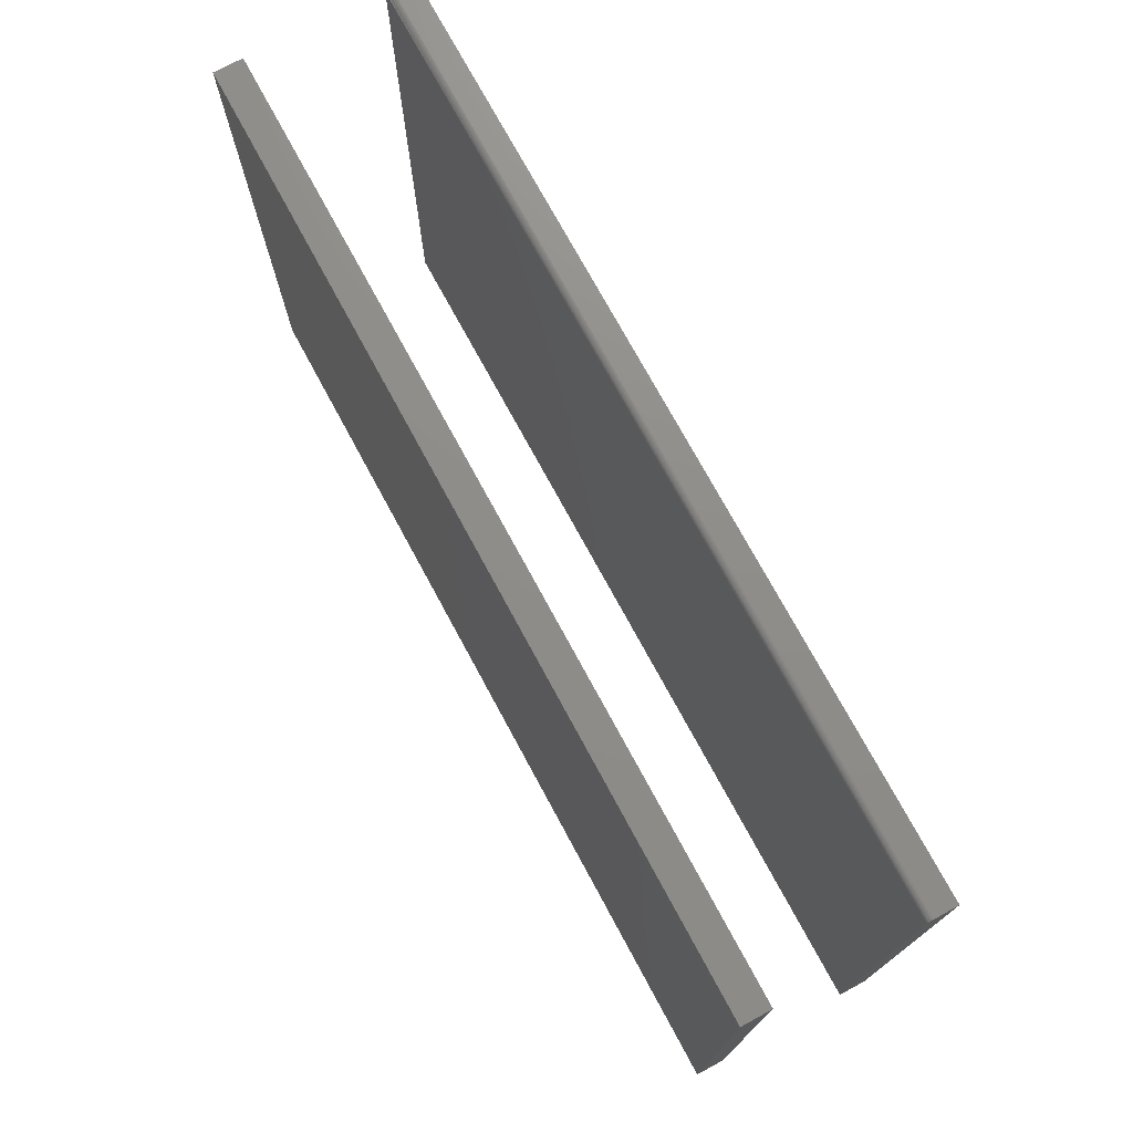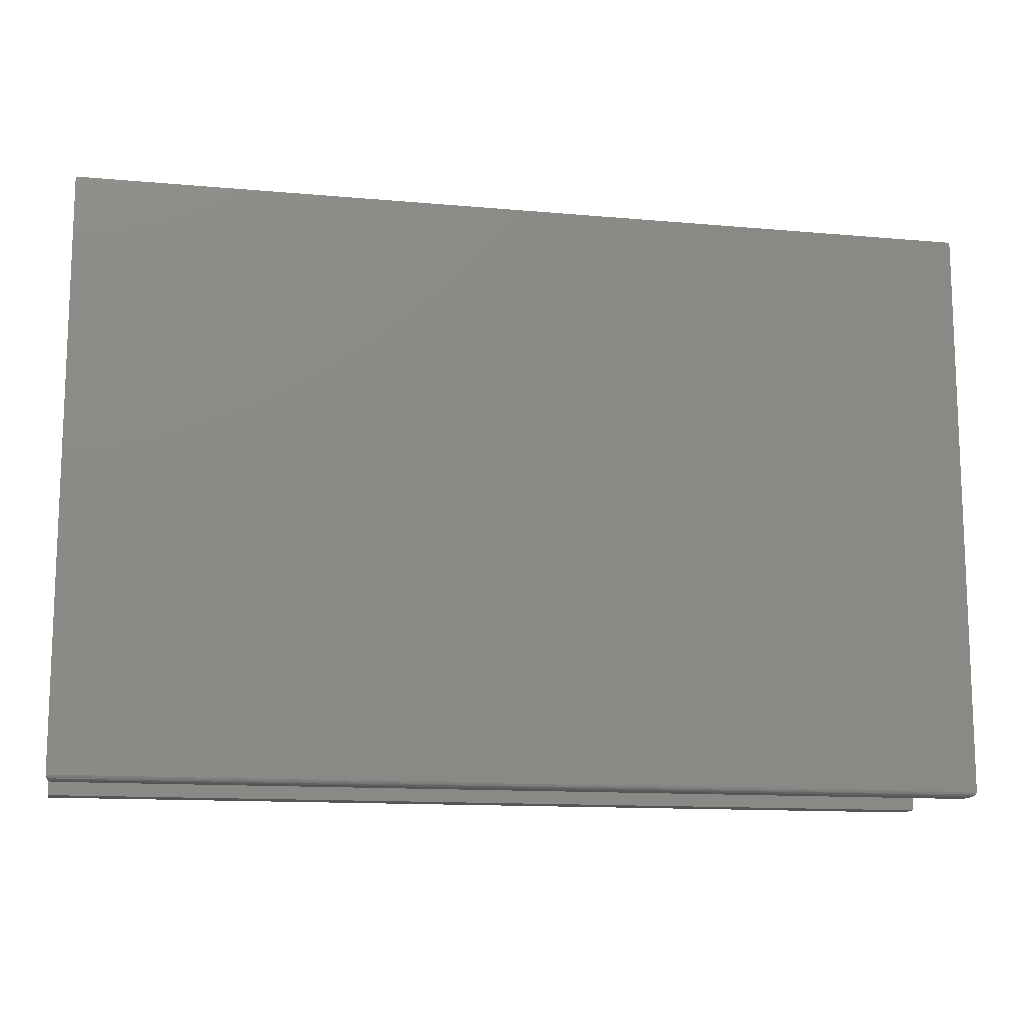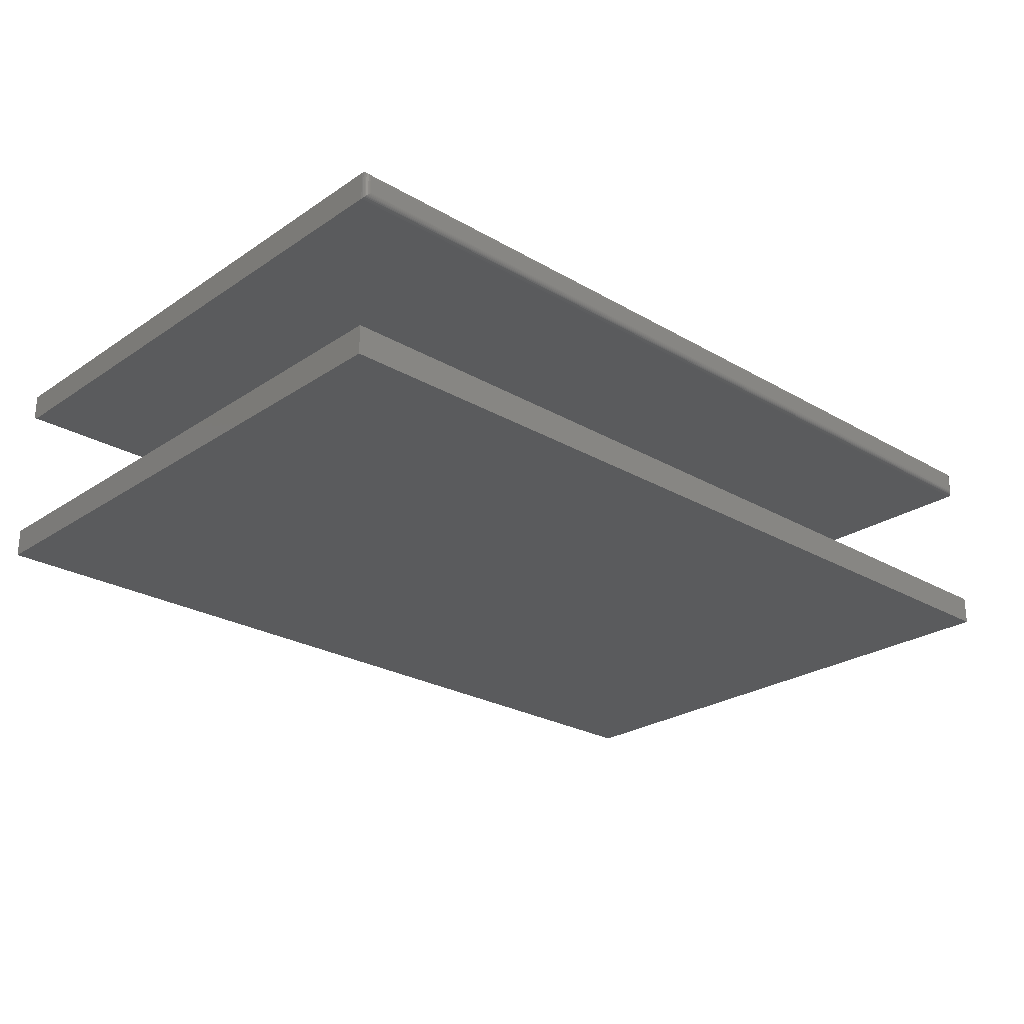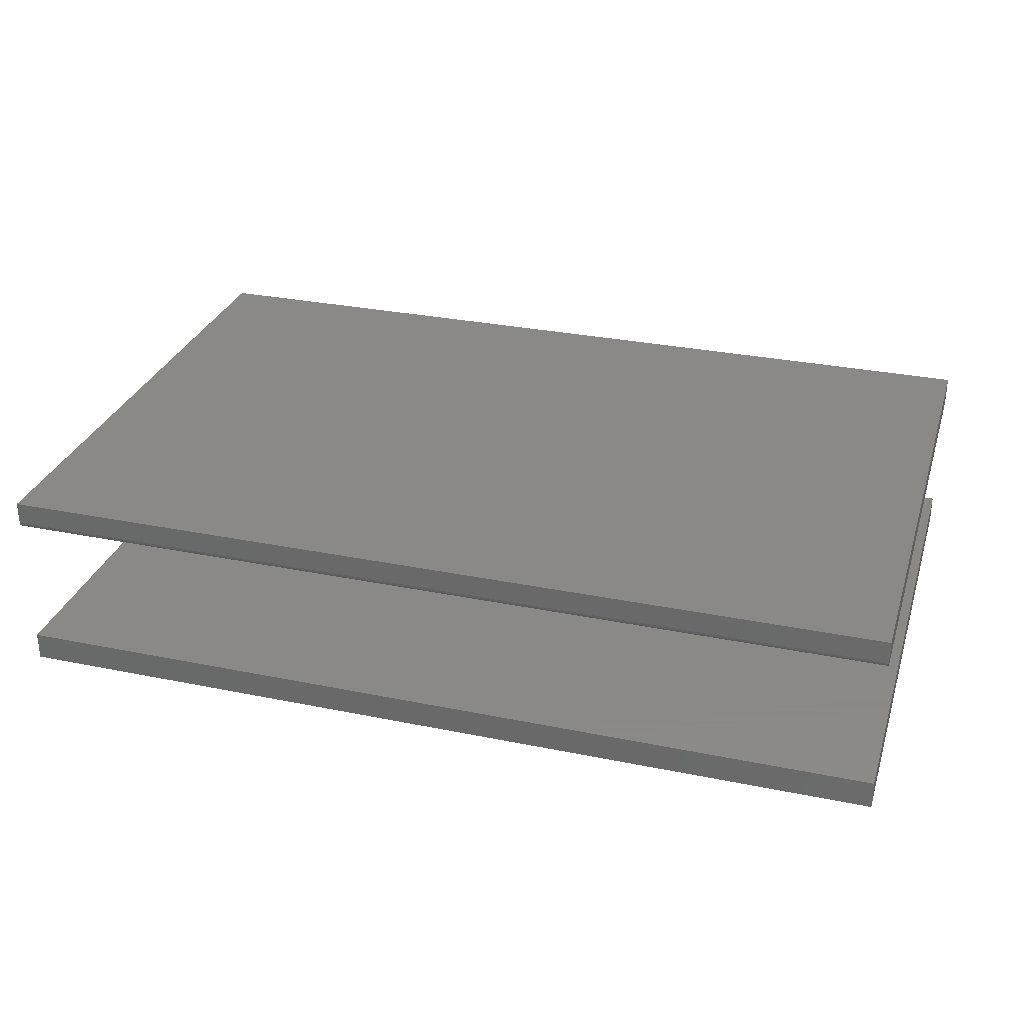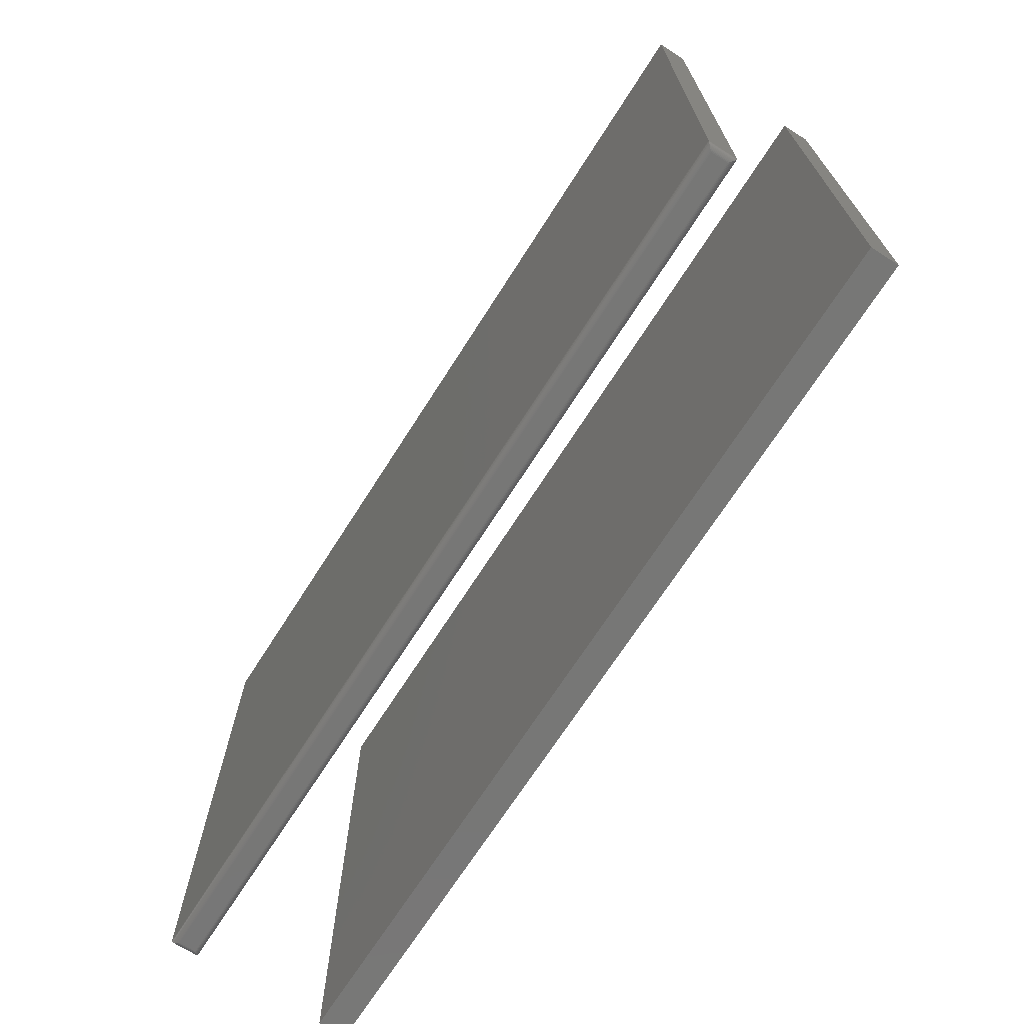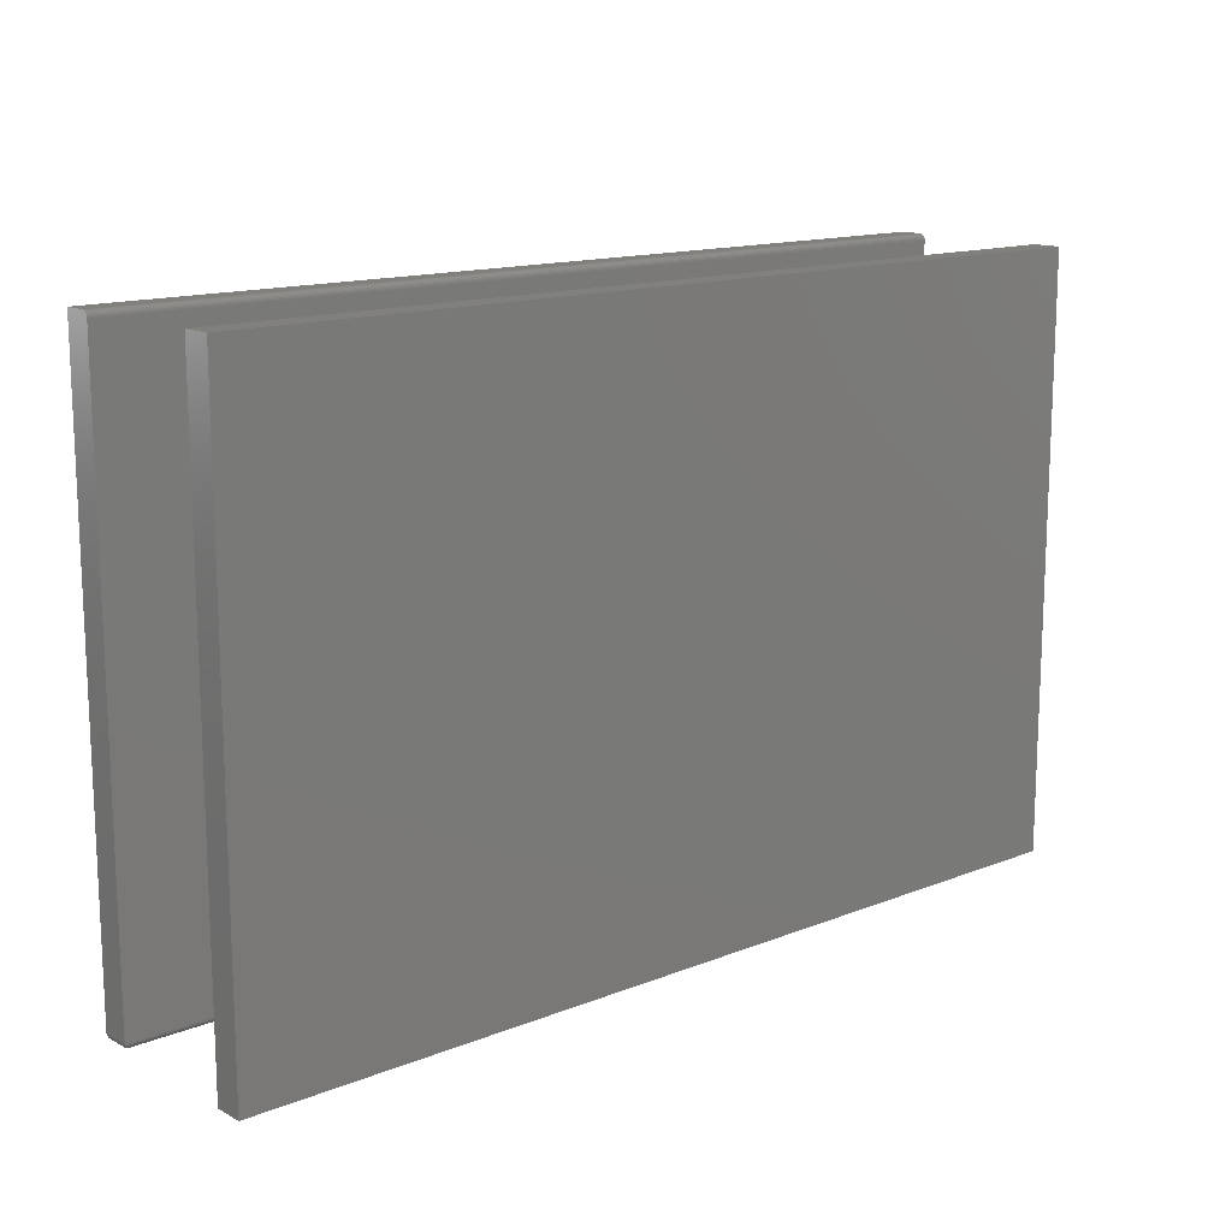
<metadata>
{"format":"stl","ext":"stl","renderer":"f3d","projection":"perspective","resolution":1024,"background":"white","views":[{"elev":74.0,"azim":61.6,"up":"+Z"},{"elev":-12.9,"azim":168.3,"up":"+Z"},{"elev":-25.4,"azim":137.0,"up":"+Y"},{"elev":30.0,"azim":16.6,"up":"+Y"},{"elev":-69.5,"azim":-122.5,"up":"+Z"},{"elev":14.1,"azim":-41.0,"up":"+Z"}]}
</metadata>
<code>
# stl→obj: 64 verts, 120 faces
v -0.5859 -0.125 0.75
v 0.5781 -0.125 0.75
v -0.5859 -0.08824 0.75
v 0.5781 -0.08824 0.75
v -0.5859 -0.125 0
v -0.5859 -0.08824 0
v 0.5781 -0.125 0
v 0.5781 -0.08824 0
v -0.5859 0.08594 0.7422
v -0.5859 0.1227 0.007812
v -0.5859 0.08594 0.007812
v -0.5859 0.08609 0.7437
v -0.5859 0.08653 0.7452
v -0.5859 0.08725 0.7465
v -0.5859 0.08823 0.7477
v -0.5859 0.08941 0.7487
v -0.5859 0.09076 0.7494
v -0.5859 0.09223 0.7498
v -0.5859 0.09375 0.75
v -0.5859 0.1227 0.75
v 0.5781 0.08725 0.7465
v 0.5781 0.08941 0.7487
v 0.5781 0.08823 0.7477
v 0.5781 0.08594 0.7422
v 0.5781 0.08594 0.007812
v 0.5781 0.1227 0.007812
v 0.5781 0.1227 0.75
v 0.5781 0.08653 0.7452
v 0.5781 0.08609 0.7437
v 0.5781 0.09375 0.75
v 0.5781 0.09223 0.7498
v 0.5781 0.09076 0.7494
v -0.5781 0.09375 0
v -0.5781 0.1149 0
v 0.5703 0.09375 0
v 0.5703 0.1149 0
v 0.5716 0.09251 9.925e-05
v -0.5794 0.0925 9.925e-05
v 0.5728 0.0913 0.0003935
v -0.5806 0.0913 0.0003935
v 0.5739 0.09016 0.0008761
v -0.5817 0.09016 0.0008761
v 0.575 0.08909 0.001539
v -0.5828 0.08909 0.001539
v 0.5759 0.08815 0.002368
v -0.5837 0.08815 0.002368
v 0.5767 0.08734 0.003342
v -0.5845 0.08734 0.003342
v 0.5778 0.08625 0.005616
v -0.5856 0.08625 0.005616
v -0.5794 0.1161 9.925e-05
v -0.5806 0.1173 0.0003935
v -0.5817 0.1185 0.0008761
v -0.5828 0.1195 0.001539
v -0.5837 0.1205 0.002368
v -0.5845 0.1213 0.003342
v -0.5856 0.1224 0.005616
v 0.5716 0.1161 9.925e-05
v 0.5728 0.1173 0.0003935
v 0.5739 0.1185 0.0008761
v 0.575 0.1195 0.001539
v 0.5759 0.1205 0.002368
v 0.5767 0.1213 0.003342
v 0.5778 0.1224 0.005616
f 1 2 3
f 3 2 4
f 5 6 7
f 7 6 8
f 6 5 3
f 3 5 1
f 4 8 3
f 3 8 6
f 7 8 2
f 2 8 4
f 1 5 2
f 2 5 7
f 9 10 11
f 12 13 14
f 12 14 15
f 12 15 16
f 12 16 17
f 12 17 18
f 12 18 19
f 20 10 9
f 20 9 12
f 20 12 19
f 21 22 23
f 24 25 26
f 27 22 21
f 27 21 28
f 27 28 29
f 27 29 24
f 27 24 26
f 22 27 30
f 22 30 31
f 22 31 32
f 9 11 24
f 24 11 25
f 19 30 20
f 20 30 27
f 9 24 12
f 12 24 29
f 12 29 13
f 13 29 28
f 13 28 14
f 14 28 21
f 14 21 15
f 15 21 23
f 15 23 16
f 16 23 22
f 16 22 17
f 17 22 32
f 17 32 18
f 18 32 31
f 18 31 19
f 19 31 30
f 33 34 35
f 35 34 36
f 27 26 20
f 20 26 10
f 33 37 38
f 33 35 37
f 37 39 38
f 38 39 40
f 39 41 40
f 40 41 42
f 41 43 42
f 42 43 44
f 43 45 44
f 44 45 46
f 45 47 46
f 46 47 48
f 47 49 48
f 25 11 49
f 49 11 50
f 49 50 48
f 34 38 51
f 34 33 38
f 38 40 51
f 51 40 52
f 40 42 52
f 52 42 53
f 42 44 53
f 53 44 54
f 44 46 54
f 54 46 55
f 46 48 55
f 55 48 56
f 48 50 56
f 11 10 50
f 50 10 57
f 50 57 56
f 36 51 58
f 36 34 51
f 51 52 58
f 58 52 59
f 52 53 59
f 59 53 60
f 53 54 60
f 60 54 61
f 54 55 61
f 61 55 62
f 55 56 62
f 62 56 63
f 56 57 63
f 10 26 57
f 57 26 64
f 57 64 63
f 35 58 37
f 35 36 58
f 58 59 37
f 37 59 39
f 59 60 39
f 39 60 41
f 60 61 41
f 41 61 43
f 61 62 43
f 43 62 45
f 62 63 45
f 45 63 47
f 63 64 47
f 26 25 64
f 64 25 49
f 64 49 47

</code>
